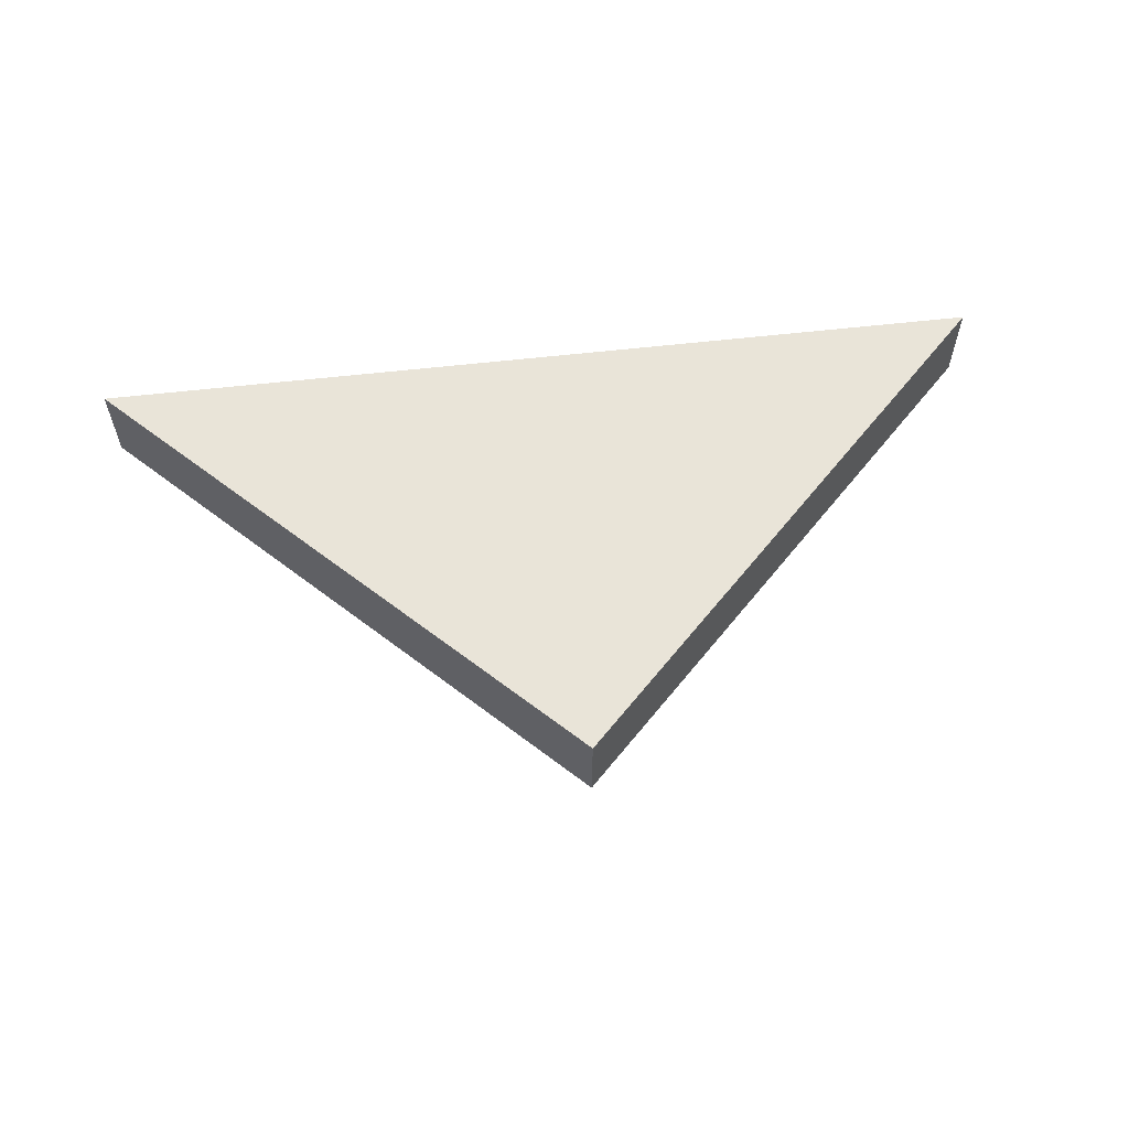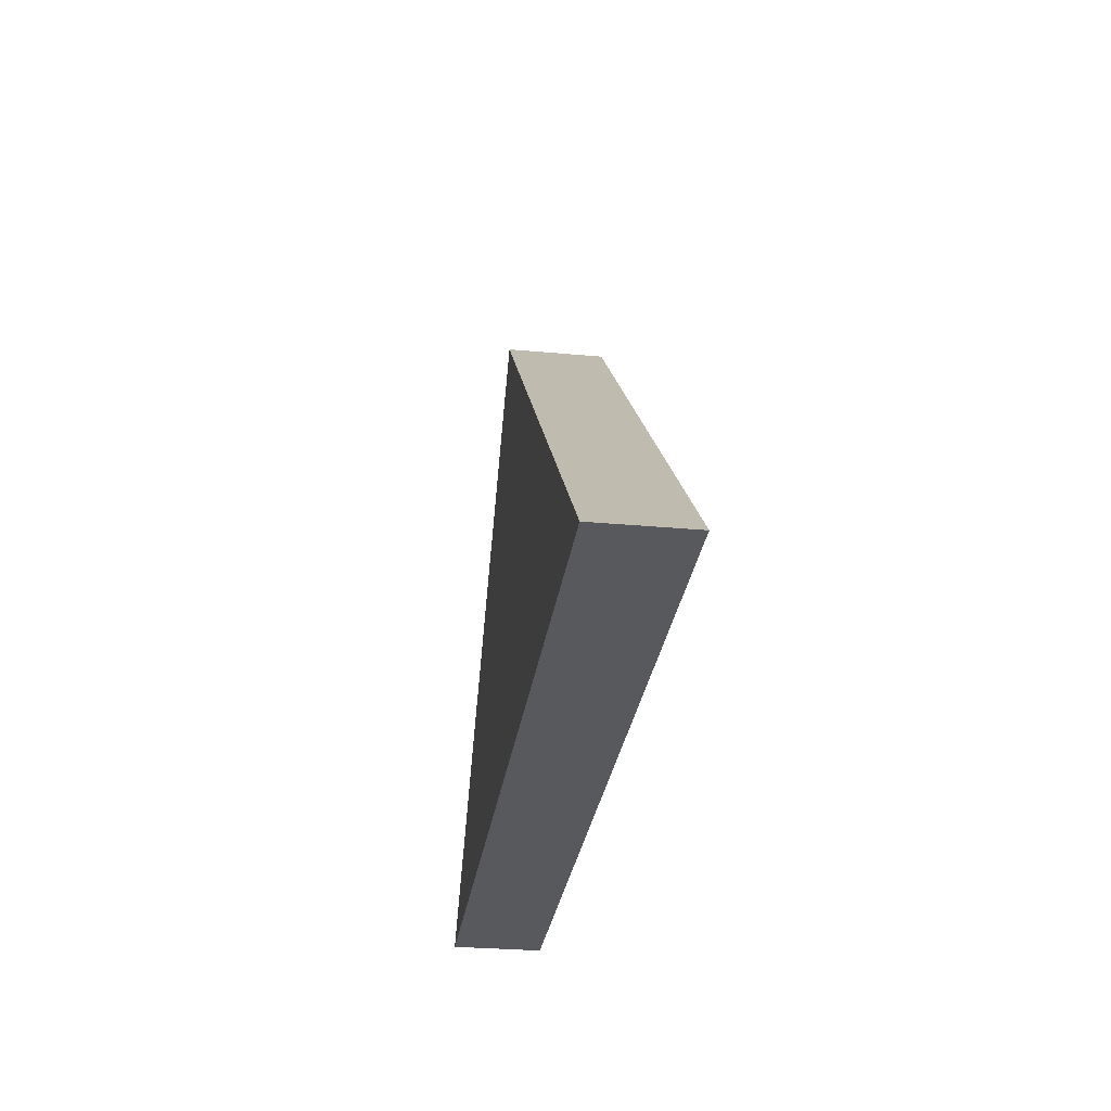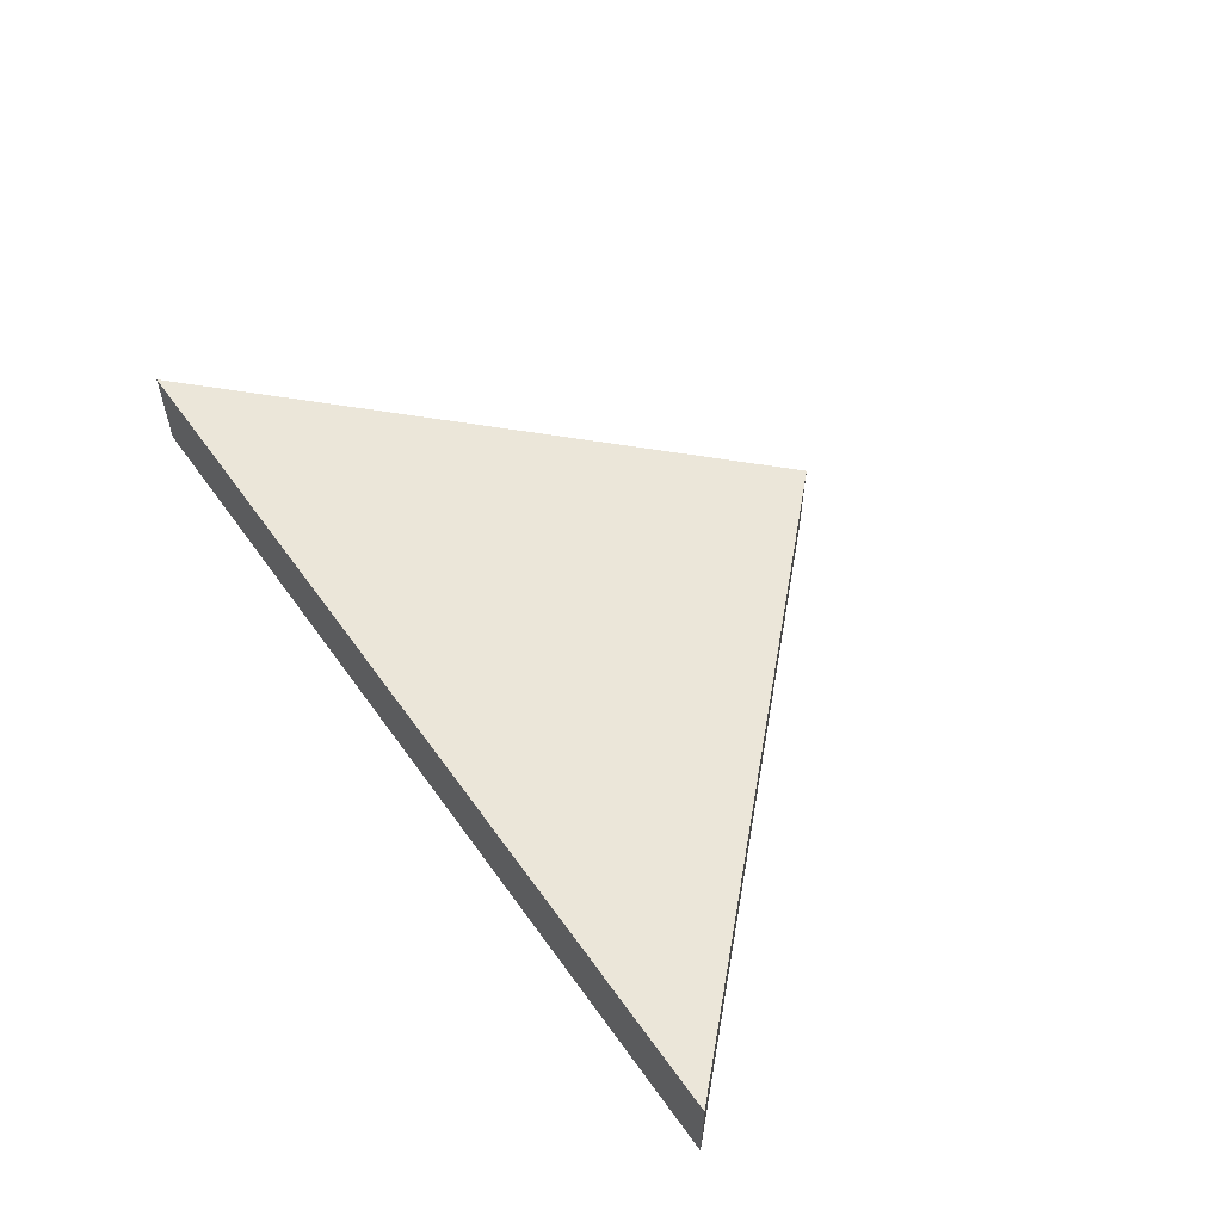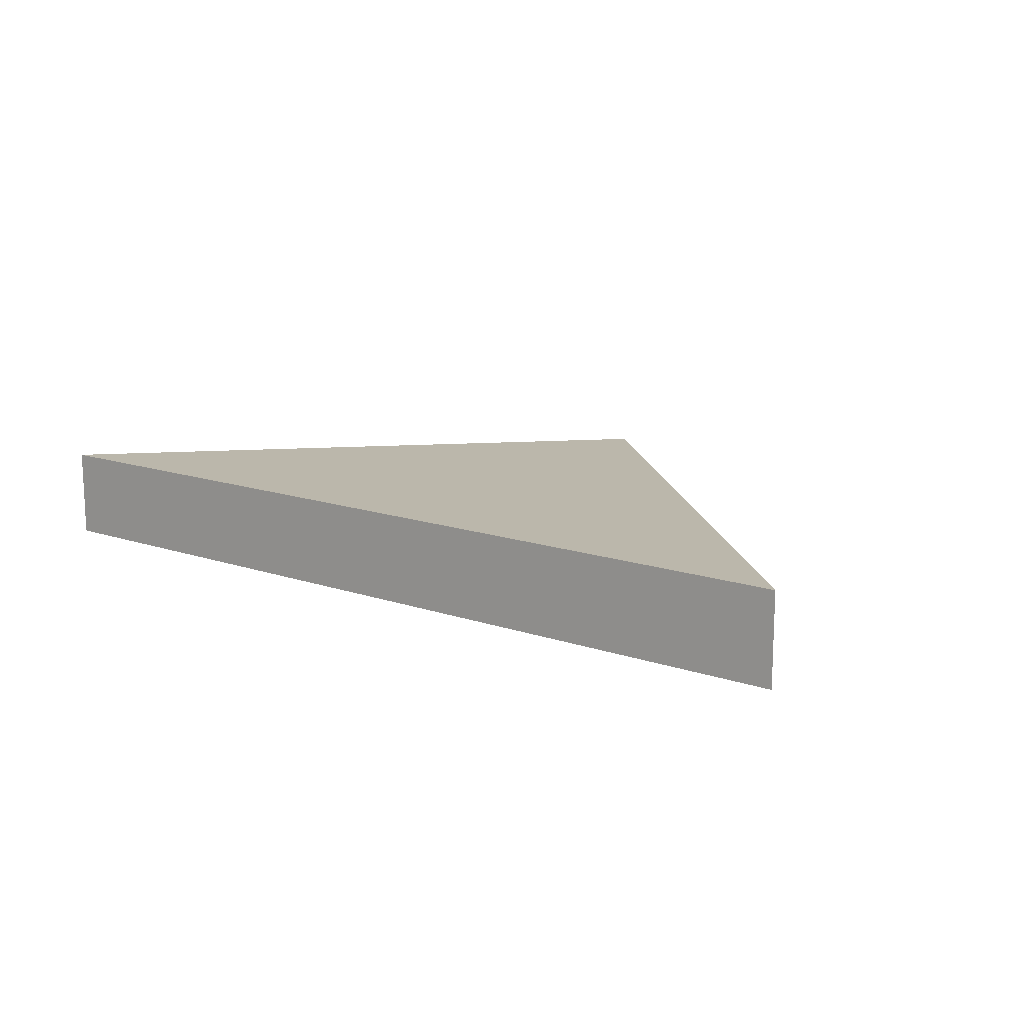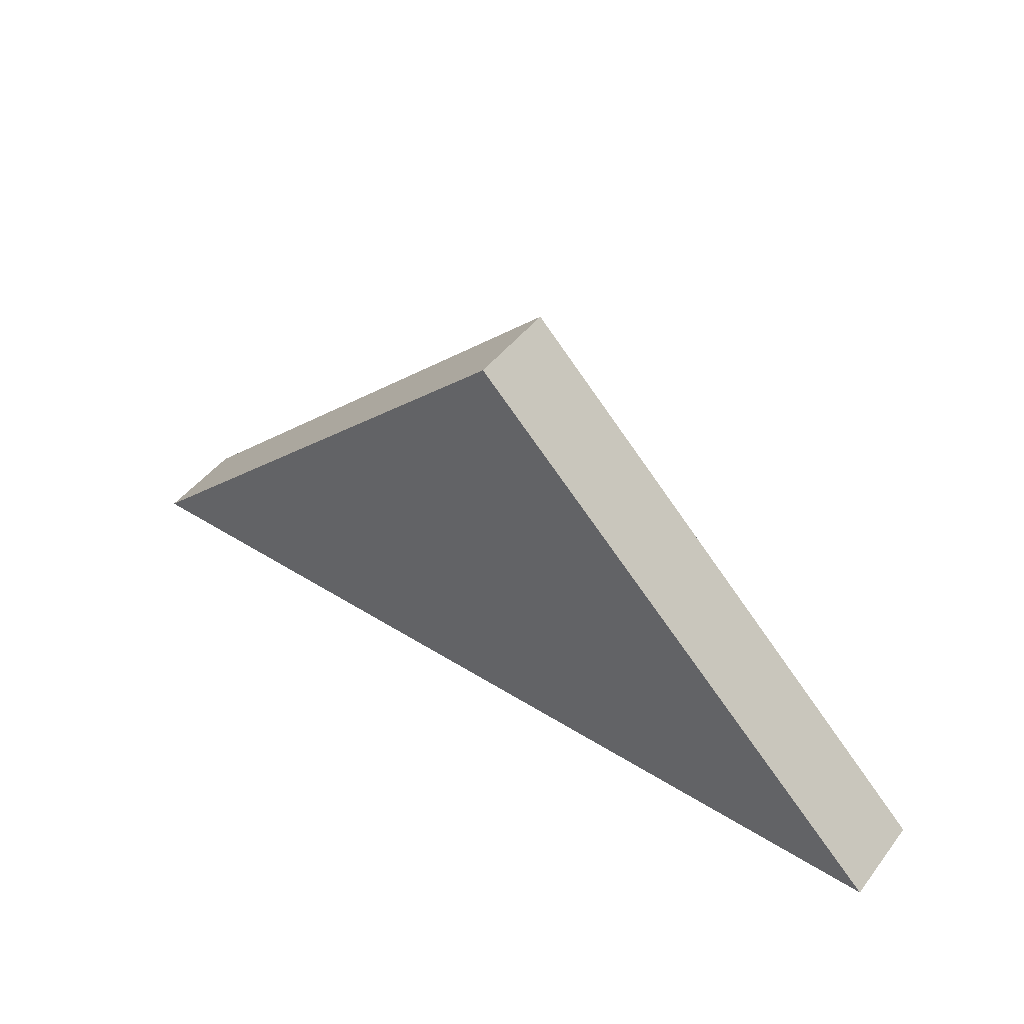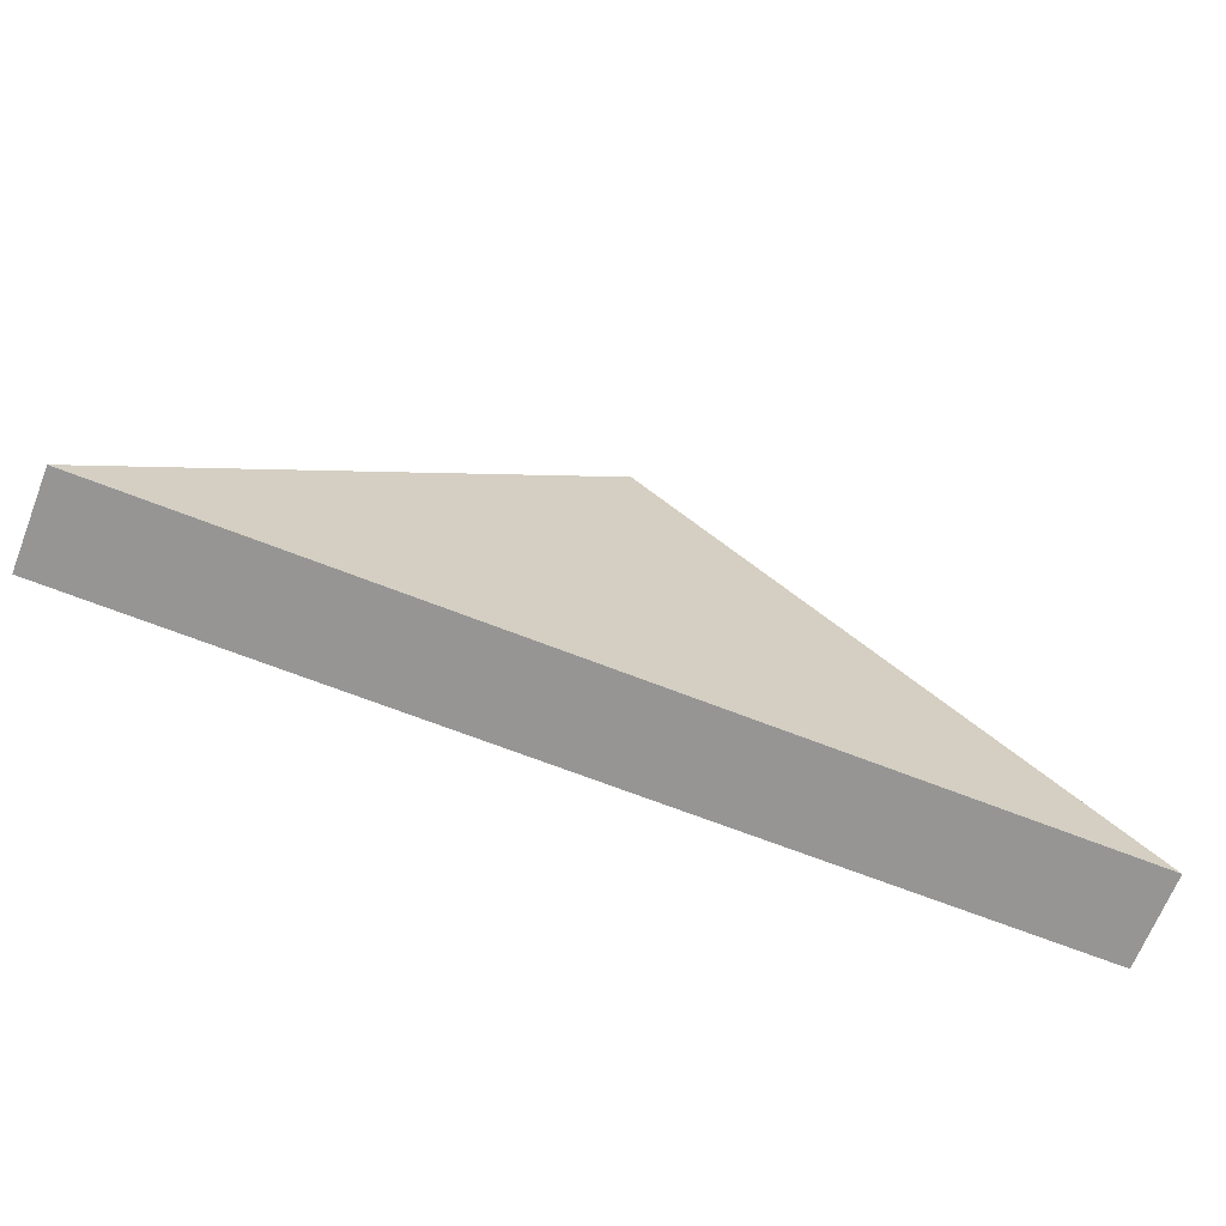
<metadata>
{"format":"obj","ext":"obj","renderer":"f3d","projection":"perspective","resolution":1024,"background":"white","views":[{"elev":59.8,"azim":173.3,"up":"+Z"},{"elev":-29.1,"azim":-97.8,"up":"+Y"},{"elev":56.5,"azim":55.1,"up":"+Z"},{"elev":14.2,"azim":36.9,"up":"+Z"},{"elev":46.7,"azim":-144.4,"up":"+Y"},{"elev":-67.6,"azim":158.5,"up":"+Y"}]}
</metadata>
<code>
o obj_0
v 5 		-2 		1
v 0 		3 		1
v -5 		-2 		1
v 0 		3 		0
v 5 		-2 		0
v -5 		-2 		0
g group_0_4627620
f 1 2 3
f 4 5 6
f 3 6 5
f 3 5 1
f 2 1 5
f 2 5 4
f 2 4 6
f 2 6 3

</code>
